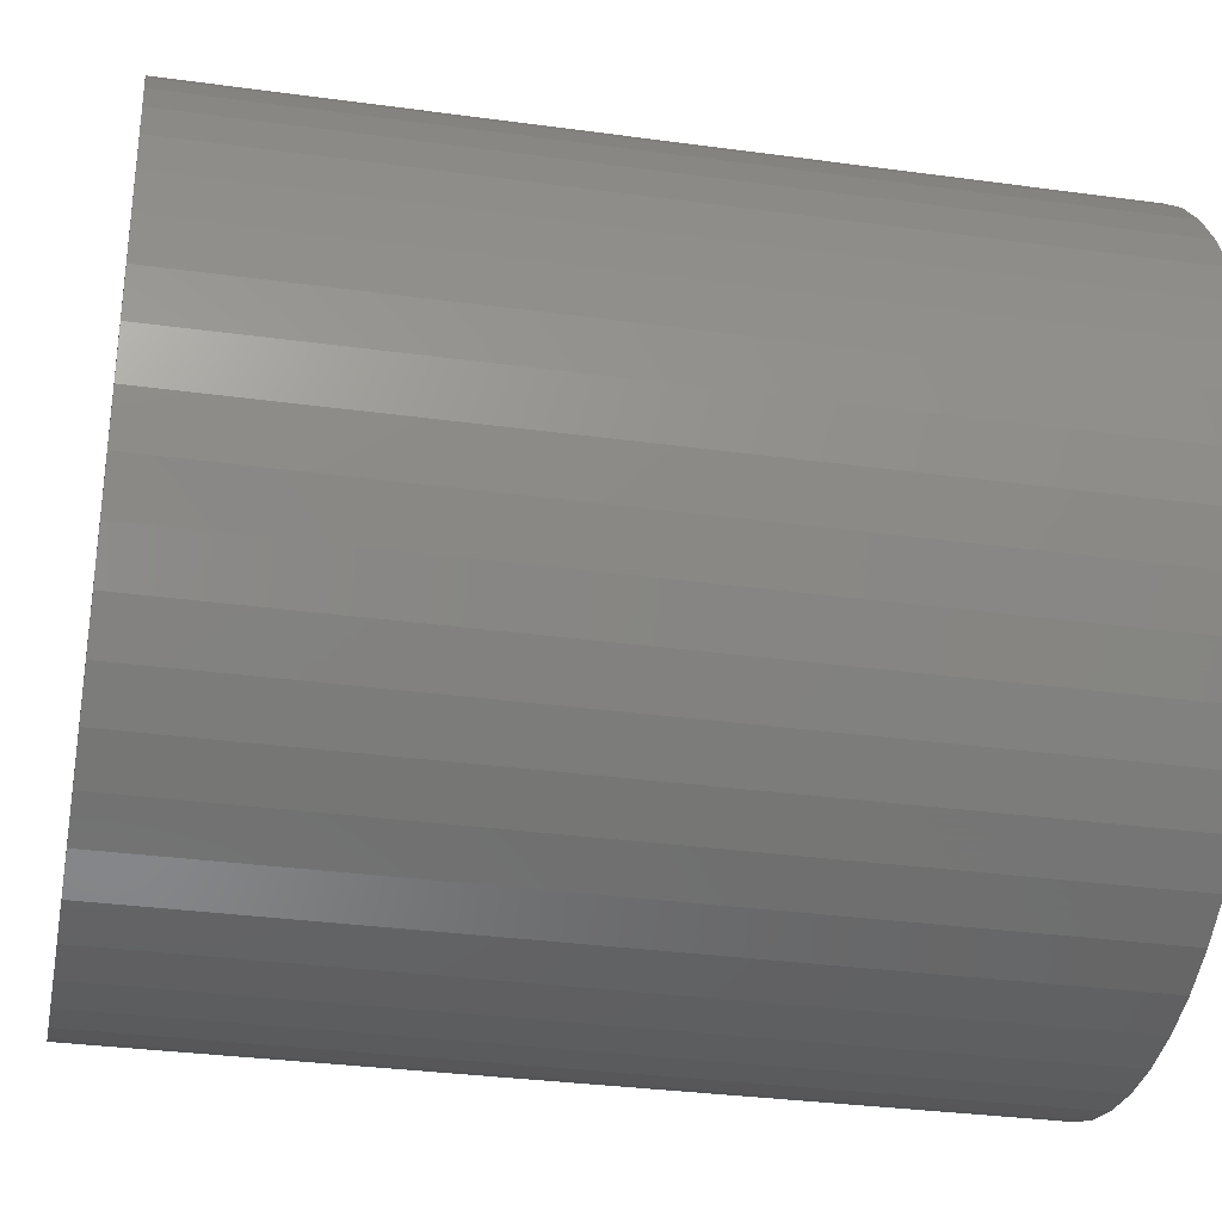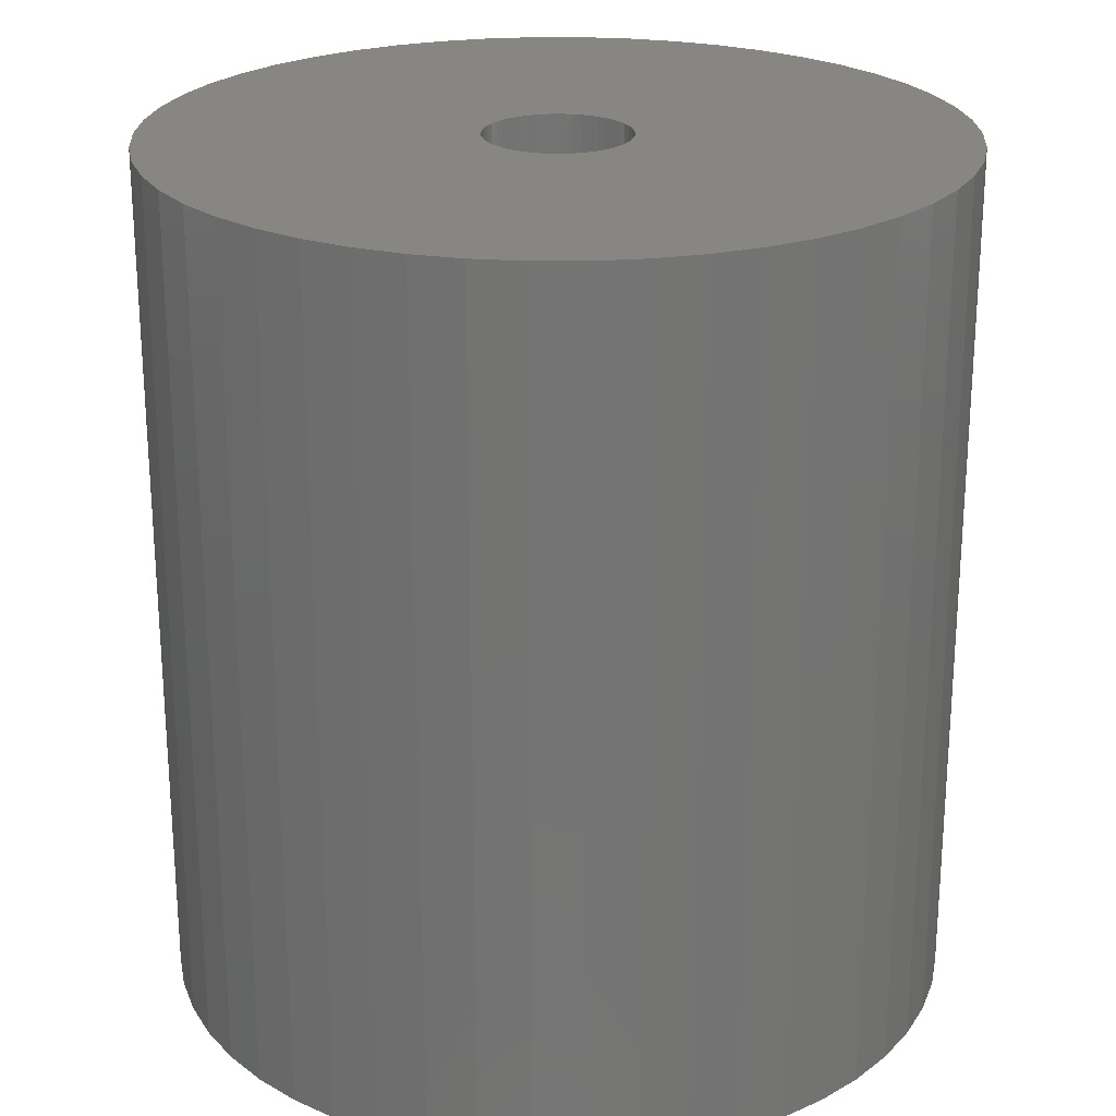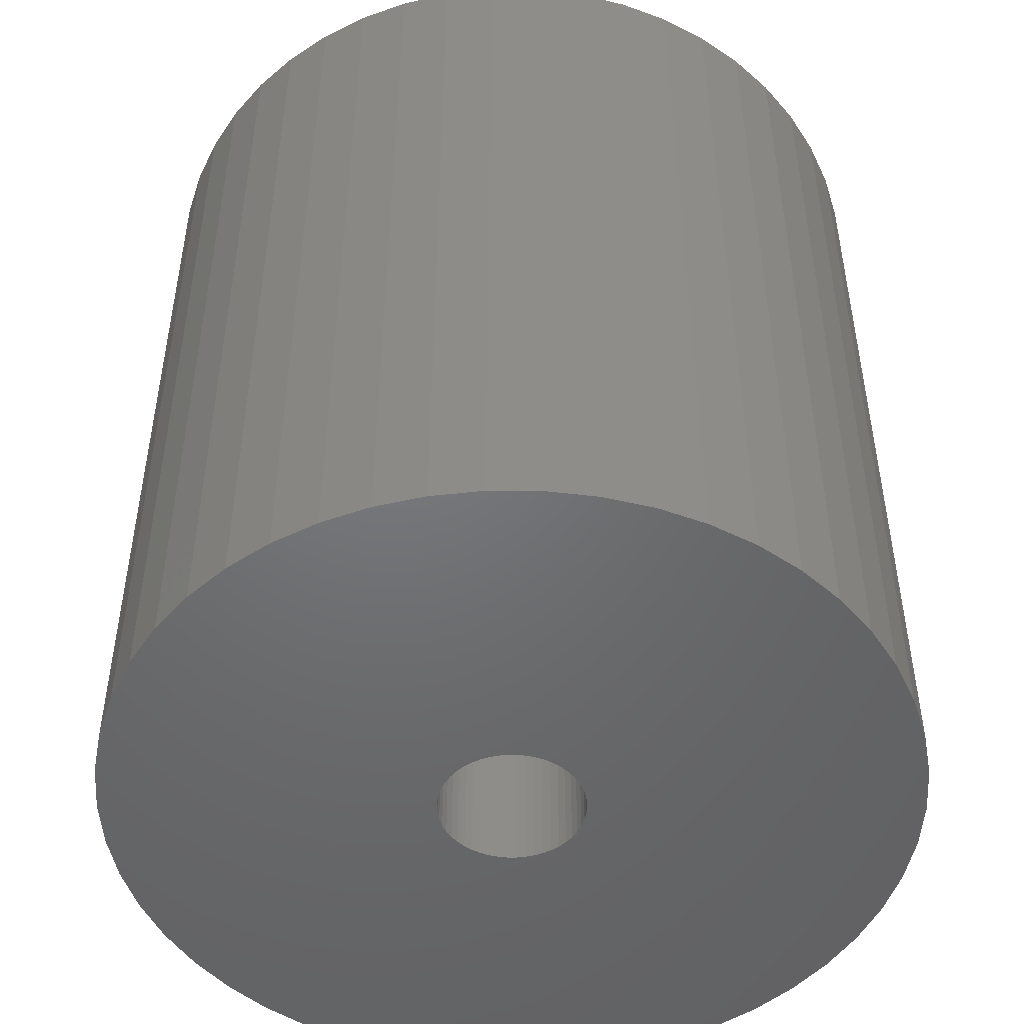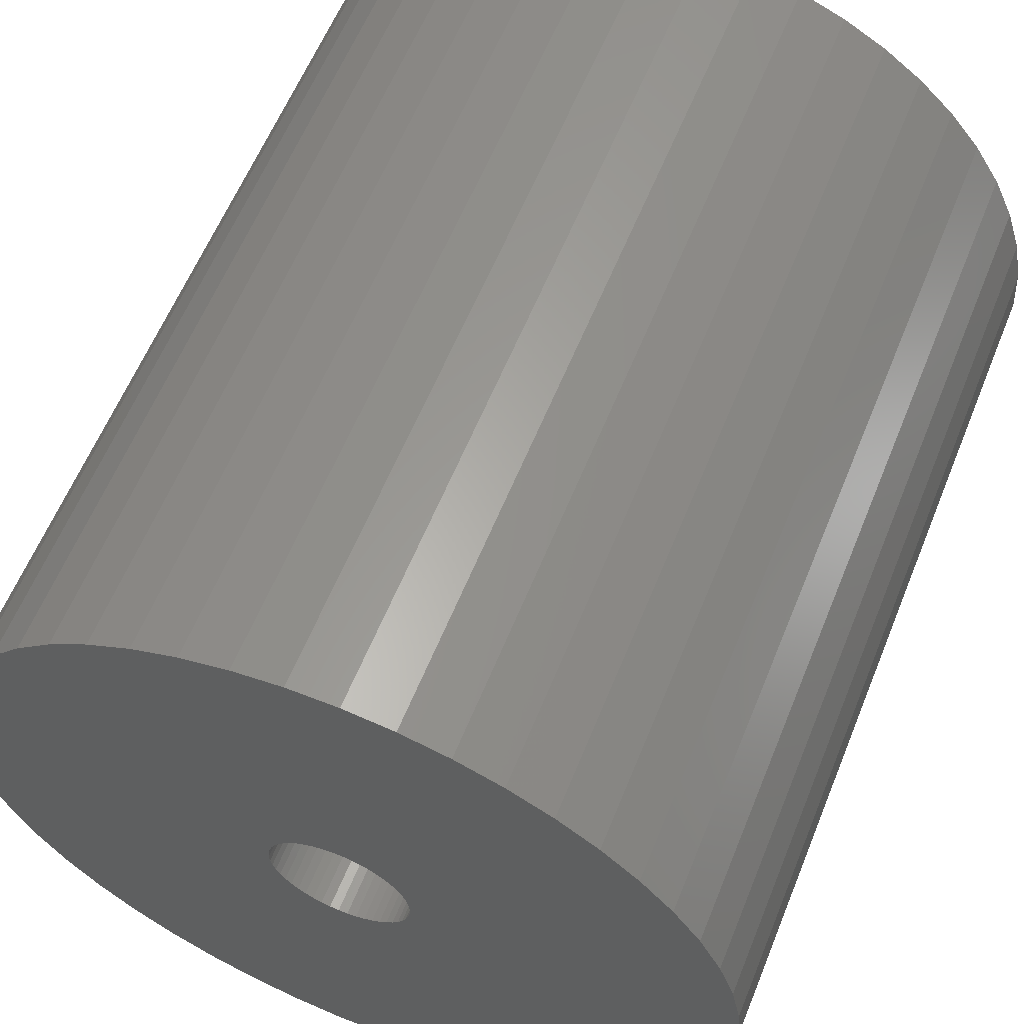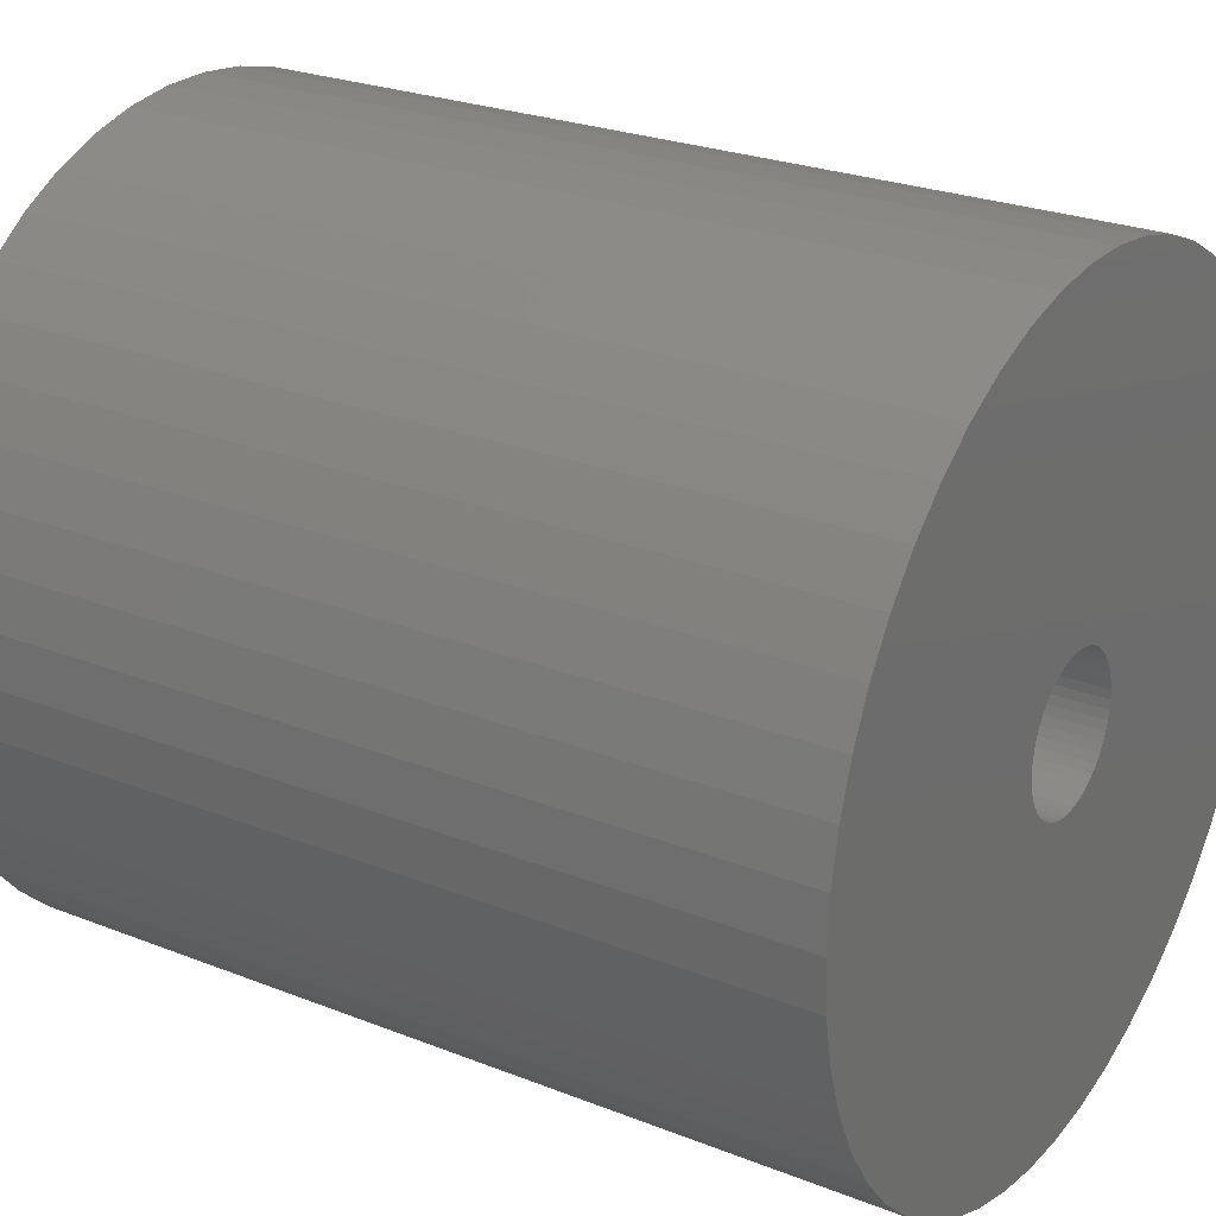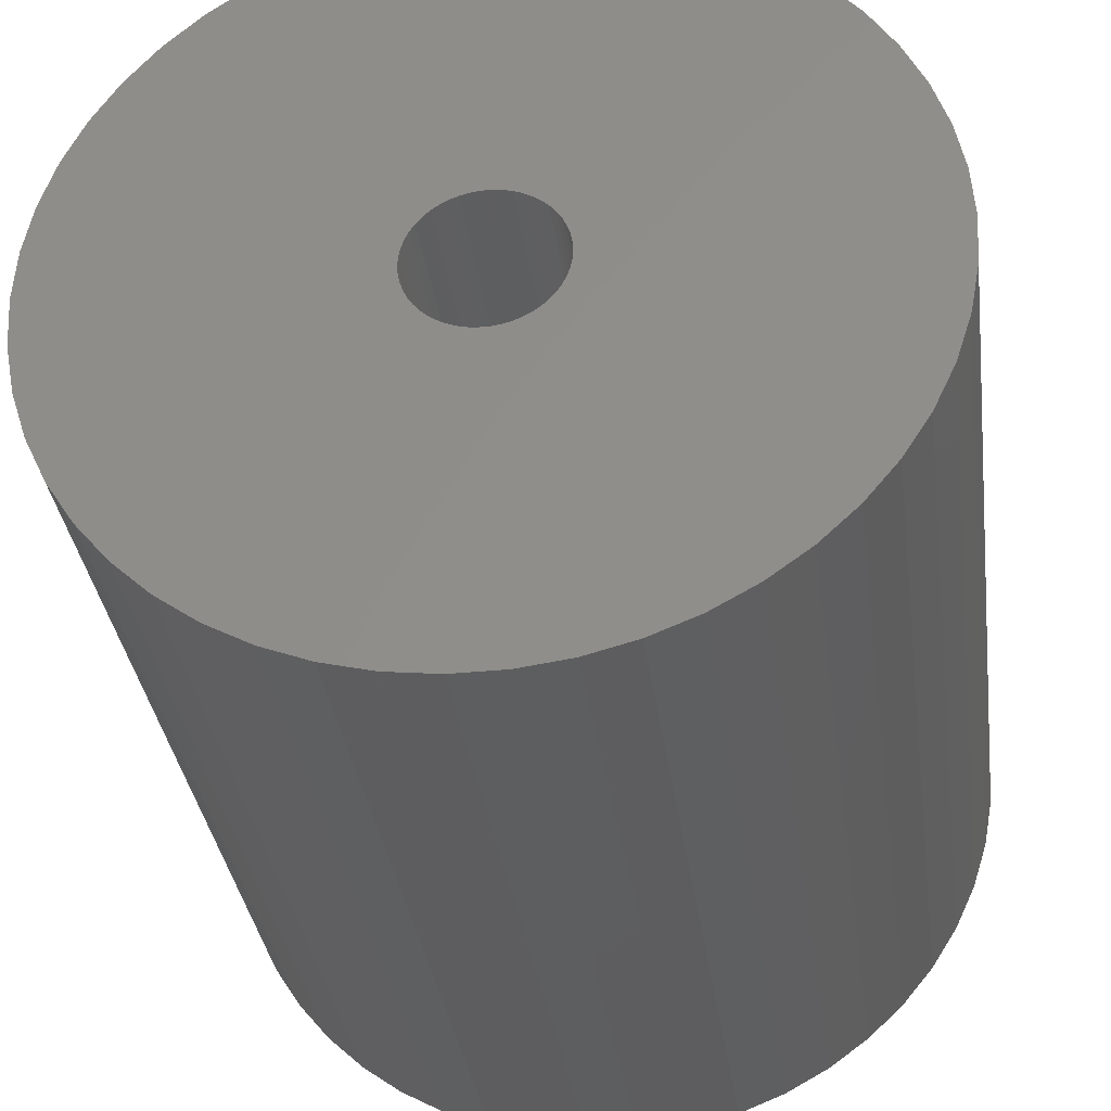
<metadata>
{"format":"stl","ext":"stl","renderer":"f3d","projection":"perspective","resolution":1024,"background":"white","views":[{"elev":-32.3,"azim":-100.8,"up":"+Y"},{"elev":23.6,"azim":129.6,"up":"+Z"},{"elev":-49.3,"azim":-7.5,"up":"+Z"},{"elev":60.1,"azim":-158.0,"up":"+Y"},{"elev":25.2,"azim":122.6,"up":"+Y"},{"elev":-34.3,"azim":7.6,"up":"+Y"}]}
</metadata>
<code>
# stl→obj: 200 verts, 400 faces
v 14.46 7.949 18
v 13.35 9.698 -18
v 13.35 9.698 18
v 14.46 7.949 -18
v 7.025 14.93 -18
v 5.099 15.69 18
v 7.025 14.93 18
v 5.099 15.69 -18
v -5.099 15.69 -18
v -7.025 14.93 18
v -5.099 15.69 18
v -7.025 14.93 -18
v -15.34 6.074 -18
v -14.46 7.949 18
v -14.46 7.949 -18
v -15.34 6.074 18
v 15.98 -4.103 18
v 16.37 -2.068 -18
v 16.37 -2.068 18
v 15.98 -4.103 -18
v 16.37 2.068 18
v 15.98 4.103 -18
v 15.98 4.103 18
v 16.37 2.068 -18
v 12.03 11.29 -18
v 10.52 12.71 18
v 12.03 11.29 18
v 10.52 12.71 -18
v 1.036 16.47 -18
v -1.036 16.47 18
v 1.036 16.47 18
v -1.036 16.47 -18
v 8.841 13.93 -18
v 8.841 13.93 18
v -16.37 2.068 -18
v -15.98 4.103 18
v -15.98 4.103 -18
v -16.37 2.068 18
v -13.35 9.698 -18
v -12.03 11.29 18
v -12.03 11.29 -18
v -13.35 9.698 18
v -8.841 13.93 18
v -8.841 13.93 -18
v -3.092 16.21 -18
v -3.092 16.21 18
v 16.5 0 18
v 16.5 0 -18
v -12.03 -11.29 -18
v -10.52 -12.71 18
v -12.03 -11.29 18
v -10.52 -12.71 -18
v -14.46 -7.949 -18
v -15.34 -6.074 18
v -15.34 -6.074 -18
v -14.46 -7.949 18
v 7.025 -14.93 -18
v 8.841 -13.93 18
v 7.025 -14.93 18
v 8.841 -13.93 -18
v 3.092 16.21 18
v 3.092 16.21 -18
v -16.5 0 -18
v -16.5 0 18
v 3 0 18
v 2.976 0.376 18
v 2.906 0.7461 18
v 15.34 6.074 18
v 2.976 -0.376 18
v 2.789 1.104 18
v 2.629 1.445 18
v 2.906 -0.7461 18
v 2.427 1.763 18
v 15.34 -6.074 18
v 2.187 2.054 18
v 2.789 -1.104 18
v 1.912 2.312 18
v 14.46 -7.949 18
v 1.607 2.533 18
v 2.629 -1.445 18
v 1.277 2.714 18
v 13.35 -9.698 18
v 0.9271 2.853 18
v 2.427 -1.763 18
v 12.03 -11.29 18
v 0.5621 2.947 18
v 0.1884 2.994 18
v -0.1884 2.994 18
v -0.5621 2.947 18
v -0.9271 2.853 18
v -1.277 2.714 18
v -1.607 2.533 18
v -1.912 2.312 18
v -10.52 12.71 18
v -2.187 2.054 18
v -2.427 1.763 18
v 2.187 -2.054 18
v 10.52 -12.71 18
v 1.912 -2.312 18
v 1.607 -2.533 18
v 1.277 -2.714 18
v 5.099 -15.69 18
v 0.9271 -2.853 18
v 3.092 -16.21 18
v 0.5621 -2.947 18
v 1.036 -16.47 18
v 0.1884 -2.994 18
v -0.1884 -2.994 18
v -1.036 -16.47 18
v -0.5621 -2.947 18
v -3.092 -16.21 18
v -0.9271 -2.853 18
v -5.099 -15.69 18
v -1.277 -2.714 18
v -7.025 -14.93 18
v -1.607 -2.533 18
v -8.841 -13.93 18
v -1.912 -2.312 18
v -2.187 -2.054 18
v -2.427 -1.763 18
v -13.35 -9.698 18
v -2.629 -1.445 18
v -2.789 -1.104 18
v -2.906 -0.7461 18
v -15.98 -4.103 18
v -2.976 -0.376 18
v -16.37 -2.068 18
v -3 0 18
v -2.629 1.445 18
v -2.789 1.104 18
v -2.906 0.7461 18
v -2.976 0.376 18
v -10.52 12.71 -18
v 13.35 -9.698 -18
v 12.03 -11.29 -18
v -1.036 -16.47 -18
v 1.036 -16.47 -18
v -15.98 -4.103 -18
v -13.35 -9.698 -18
v 3.092 -16.21 -18
v 15.34 6.074 -18
v 15.34 -6.074 -18
v 14.46 -7.949 -18
v -5.099 -15.69 -18
v -3.092 -16.21 -18
v 3 0 -18
v 2.976 -0.376 -18
v 2.906 -0.7461 -18
v 2.976 0.376 -18
v 2.789 -1.104 -18
v 2.629 -1.445 -18
v 2.906 0.7461 -18
v 2.427 -1.763 -18
v 2.187 -2.054 -18
v 10.52 -12.71 -18
v 2.789 1.104 -18
v 1.912 -2.312 -18
v 1.607 -2.533 -18
v 2.629 1.445 -18
v 1.277 -2.714 -18
v 5.099 -15.69 -18
v 0.9271 -2.853 -18
v 2.427 1.763 -18
v 0.5621 -2.947 -18
v 0.1884 -2.994 -18
v -0.1884 -2.994 -18
v -0.5621 -2.947 -18
v -0.9271 -2.853 -18
v -1.277 -2.714 -18
v -7.025 -14.93 -18
v -1.607 -2.533 -18
v -8.841 -13.93 -18
v -1.912 -2.312 -18
v -2.187 -2.054 -18
v -2.427 -1.763 -18
v 2.187 2.054 -18
v 1.912 2.312 -18
v 1.607 2.533 -18
v 1.277 2.714 -18
v 0.9271 2.853 -18
v 0.5621 2.947 -18
v 0.1884 2.994 -18
v -0.1884 2.994 -18
v -0.5621 2.947 -18
v -0.9271 2.853 -18
v -1.277 2.714 -18
v -1.607 2.533 -18
v -1.912 2.312 -18
v -2.187 2.054 -18
v -2.427 1.763 -18
v -2.629 1.445 -18
v -2.789 1.104 -18
v -2.906 0.7461 -18
v -2.976 0.376 -18
v -3 0 -18
v -2.629 -1.445 -18
v -2.789 -1.104 -18
v -2.906 -0.7461 -18
v -2.976 -0.376 -18
v -16.37 -2.068 -18
f 1 2 3
f 2 1 4
f 5 6 7
f 6 5 8
f 9 10 11
f 10 9 12
f 13 14 15
f 14 13 16
f 17 18 19
f 18 17 20
f 21 22 23
f 22 21 24
f 25 26 27
f 26 25 28
f 29 30 31
f 30 29 32
f 33 7 34
f 7 33 5
f 35 36 37
f 36 35 38
f 39 40 41
f 40 39 42
f 12 43 10
f 43 12 44
f 45 11 46
f 11 45 9
f 47 24 21
f 24 47 48
f 49 50 51
f 50 49 52
f 53 54 55
f 54 53 56
f 57 58 59
f 58 57 60
f 3 25 27
f 25 3 2
f 8 61 6
f 61 8 62
f 62 31 61
f 31 62 29
f 28 34 26
f 34 28 33
f 63 38 35
f 38 63 64
f 65 47 21
f 66 21 23
f 47 65 19
f 67 23 68
f 69 19 65
f 70 68 1
f 19 69 17
f 71 1 3
f 72 17 69
f 73 3 27
f 17 72 74
f 75 27 26
f 76 74 72
f 77 26 34
f 74 76 78
f 79 34 7
f 80 78 76
f 81 7 6
f 78 80 82
f 83 6 61
f 84 82 80
f 82 84 85
f 21 66 65
f 23 67 66
f 68 70 67
f 1 71 70
f 3 73 71
f 27 75 73
f 26 77 75
f 34 79 77
f 7 81 79
f 86 61 31
f 6 83 81
f 61 86 83
f 31 87 86
f 31 88 87
f 30 88 31
f 88 30 89
f 46 89 30
f 89 46 90
f 11 90 46
f 90 11 91
f 10 91 11
f 91 10 92
f 43 92 10
f 92 43 93
f 94 93 43
f 93 94 95
f 95 40 96
f 40 95 94
f 97 85 84
f 85 97 98
f 99 98 97
f 98 99 58
f 100 58 99
f 58 100 59
f 101 59 100
f 59 101 102
f 103 102 101
f 102 103 104
f 105 104 103
f 104 105 106
f 107 106 105
f 108 106 107
f 109 108 110
f 111 110 112
f 108 109 106
f 113 112 114
f 115 114 116
f 117 116 118
f 50 118 119
f 51 119 120
f 121 120 122
f 56 122 123
f 54 123 124
f 125 124 126
f 110 111 109
f 127 126 128
f 42 96 40
f 96 42 129
f 112 113 111
f 14 129 42
f 114 115 113
f 129 14 130
f 116 117 115
f 16 130 14
f 118 50 117
f 130 16 131
f 119 51 50
f 36 131 16
f 120 121 51
f 131 36 132
f 122 56 121
f 38 132 36
f 123 54 56
f 132 38 128
f 124 125 54
f 64 128 38
f 126 127 125
f 128 64 127
f 37 16 13
f 16 37 36
f 15 42 39
f 42 15 14
f 32 46 30
f 46 32 45
f 44 94 43
f 94 44 133
f 133 40 94
f 40 133 41
f 85 134 82
f 134 85 135
f 136 106 109
f 106 136 137
f 55 125 138
f 125 55 54
f 139 56 53
f 56 139 121
f 137 104 106
f 104 137 140
f 68 4 1
f 4 68 141
f 23 141 68
f 141 23 22
f 19 48 47
f 48 19 18
f 78 142 74
f 142 78 143
f 74 20 17
f 20 74 142
f 144 111 113
f 111 144 145
f 146 48 18
f 147 18 20
f 48 146 24
f 148 20 142
f 149 24 146
f 150 142 143
f 24 149 22
f 151 143 134
f 152 22 149
f 153 134 135
f 22 152 141
f 154 135 155
f 156 141 152
f 157 155 60
f 141 156 4
f 158 60 57
f 159 4 156
f 160 57 161
f 4 159 2
f 162 161 140
f 163 2 159
f 2 163 25
f 18 147 146
f 20 148 147
f 142 150 148
f 143 151 150
f 134 153 151
f 135 154 153
f 155 157 154
f 60 158 157
f 57 160 158
f 164 140 137
f 161 162 160
f 140 164 162
f 137 165 164
f 137 166 165
f 136 166 137
f 166 136 167
f 145 167 136
f 167 145 168
f 144 168 145
f 168 144 169
f 170 169 144
f 169 170 171
f 172 171 170
f 171 172 173
f 52 173 172
f 173 52 174
f 174 49 175
f 49 174 52
f 176 25 163
f 25 176 28
f 177 28 176
f 28 177 33
f 178 33 177
f 33 178 5
f 179 5 178
f 5 179 8
f 180 8 179
f 8 180 62
f 181 62 180
f 62 181 29
f 182 29 181
f 183 29 182
f 32 183 184
f 45 184 185
f 183 32 29
f 9 185 186
f 12 186 187
f 44 187 188
f 133 188 189
f 41 189 190
f 39 190 191
f 15 191 192
f 13 192 193
f 37 193 194
f 184 45 32
f 35 194 195
f 139 175 49
f 175 139 196
f 185 9 45
f 53 196 139
f 186 12 9
f 196 53 197
f 187 44 12
f 55 197 53
f 188 133 44
f 197 55 198
f 189 41 133
f 138 198 55
f 190 39 41
f 198 138 199
f 191 15 39
f 200 199 138
f 192 13 15
f 199 200 195
f 193 37 13
f 63 195 200
f 194 35 37
f 195 63 35
f 49 121 139
f 121 49 51
f 161 59 102
f 59 161 57
f 140 102 104
f 102 140 161
f 60 98 58
f 98 60 155
f 82 143 78
f 143 82 134
f 145 109 111
f 109 145 136
f 172 115 117
f 115 172 170
f 138 127 200
f 127 138 125
f 200 64 63
f 64 200 127
f 155 85 98
f 85 155 135
f 52 117 50
f 117 52 172
f 170 113 115
f 113 170 144
f 159 73 163
f 73 159 71
f 180 81 83
f 81 180 179
f 186 90 91
f 90 186 185
f 130 191 129
f 191 130 192
f 148 69 147
f 69 148 72
f 149 67 152
f 67 149 66
f 177 75 77
f 75 177 176
f 178 77 79
f 77 178 177
f 132 193 131
f 193 132 194
f 96 189 95
f 189 96 190
f 185 89 90
f 89 185 184
f 189 93 95
f 93 189 188
f 146 66 149
f 66 146 65
f 158 101 100
f 101 158 160
f 163 75 176
f 75 163 73
f 183 87 88
f 87 183 182
f 181 83 86
f 83 181 180
f 179 79 81
f 79 179 178
f 128 194 132
f 194 128 195
f 131 192 130
f 192 131 193
f 129 190 96
f 190 129 191
f 184 88 89
f 88 184 183
f 188 92 93
f 92 188 187
f 187 91 92
f 91 187 186
f 147 65 146
f 65 147 69
f 165 108 107
f 108 165 166
f 120 196 122
f 196 120 175
f 164 107 105
f 107 164 165
f 160 103 101
f 103 160 162
f 156 71 159
f 71 156 70
f 152 70 156
f 70 152 67
f 182 86 87
f 86 182 181
f 151 76 150
f 76 151 80
f 150 72 148
f 72 150 76
f 154 99 97
f 99 154 157
f 154 84 153
f 84 154 97
f 153 80 151
f 80 153 84
f 122 197 123
f 197 122 196
f 173 119 118
f 119 173 174
f 162 105 103
f 105 162 164
f 157 100 99
f 100 157 158
f 171 118 116
f 118 171 173
f 167 112 110
f 112 167 168
f 126 195 128
f 195 126 199
f 169 116 114
f 116 169 171
f 166 110 108
f 110 166 167
f 123 198 124
f 198 123 197
f 124 199 126
f 199 124 198
f 119 175 120
f 175 119 174
f 168 114 112
f 114 168 169

</code>
